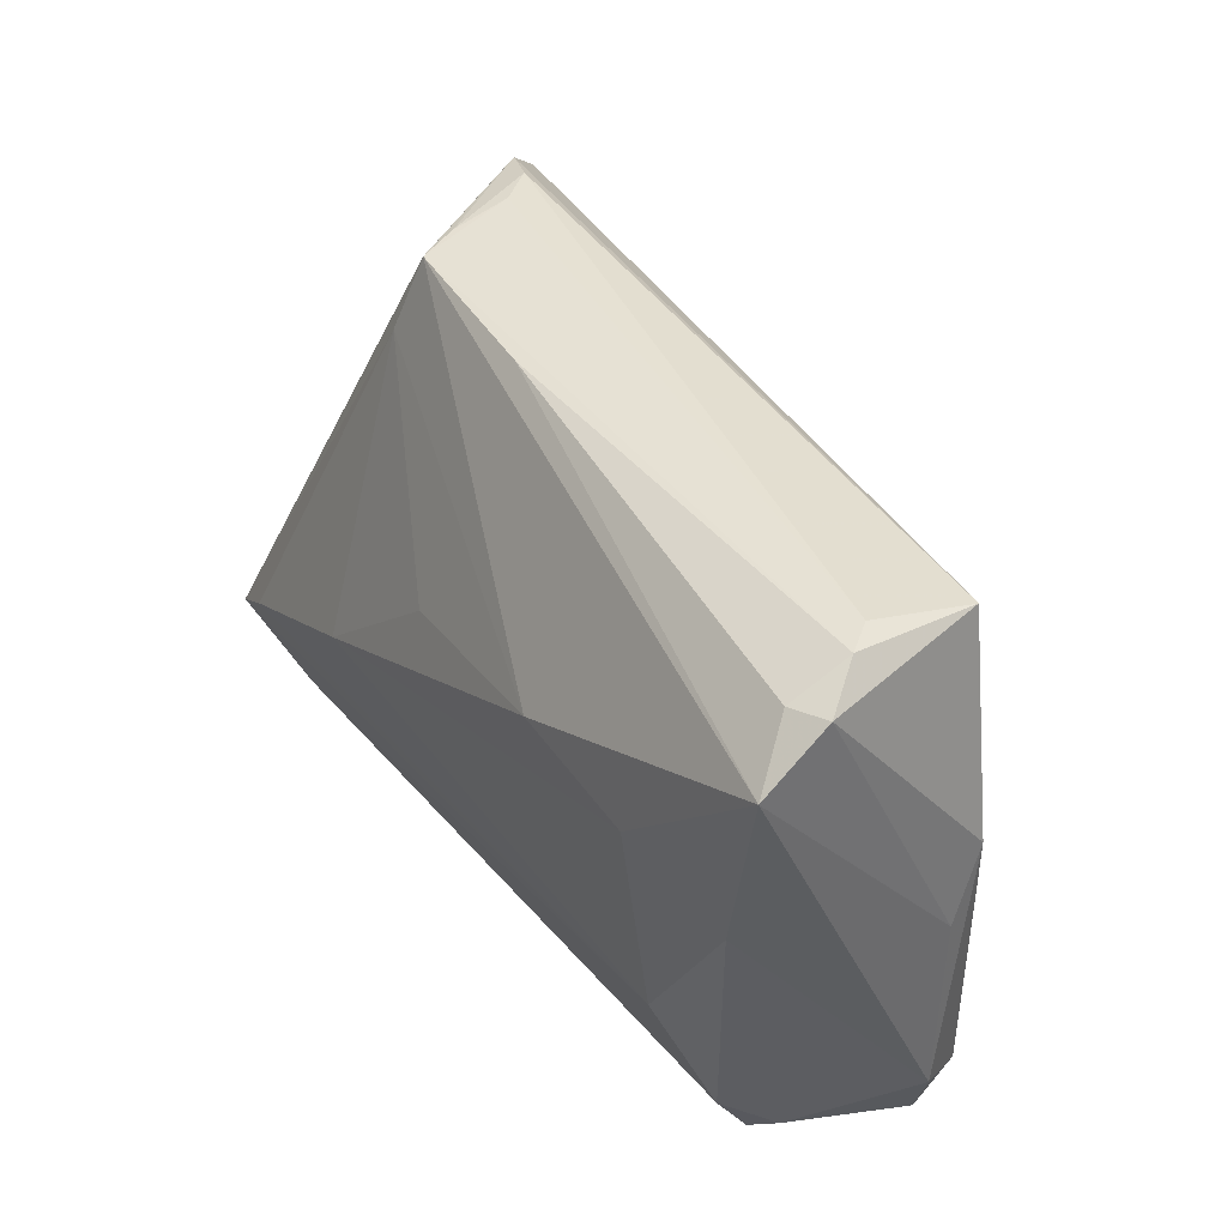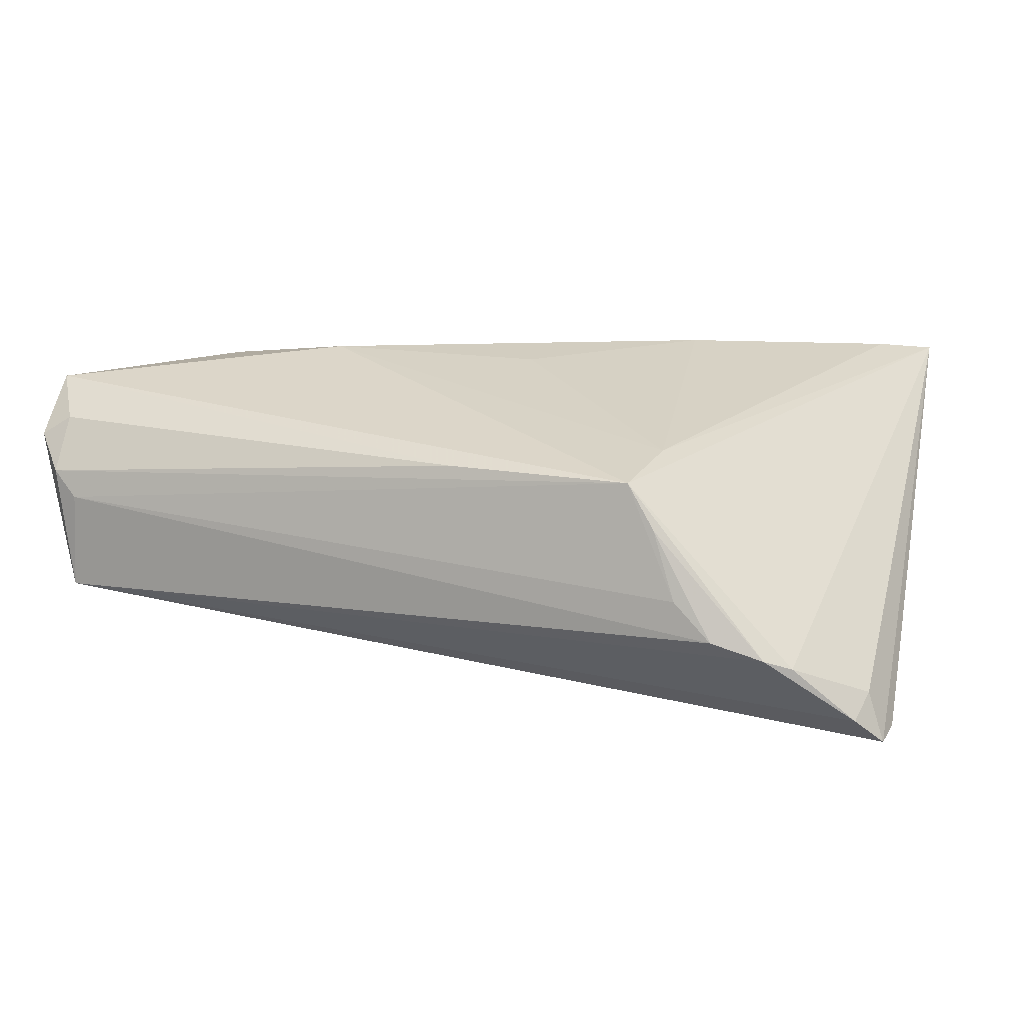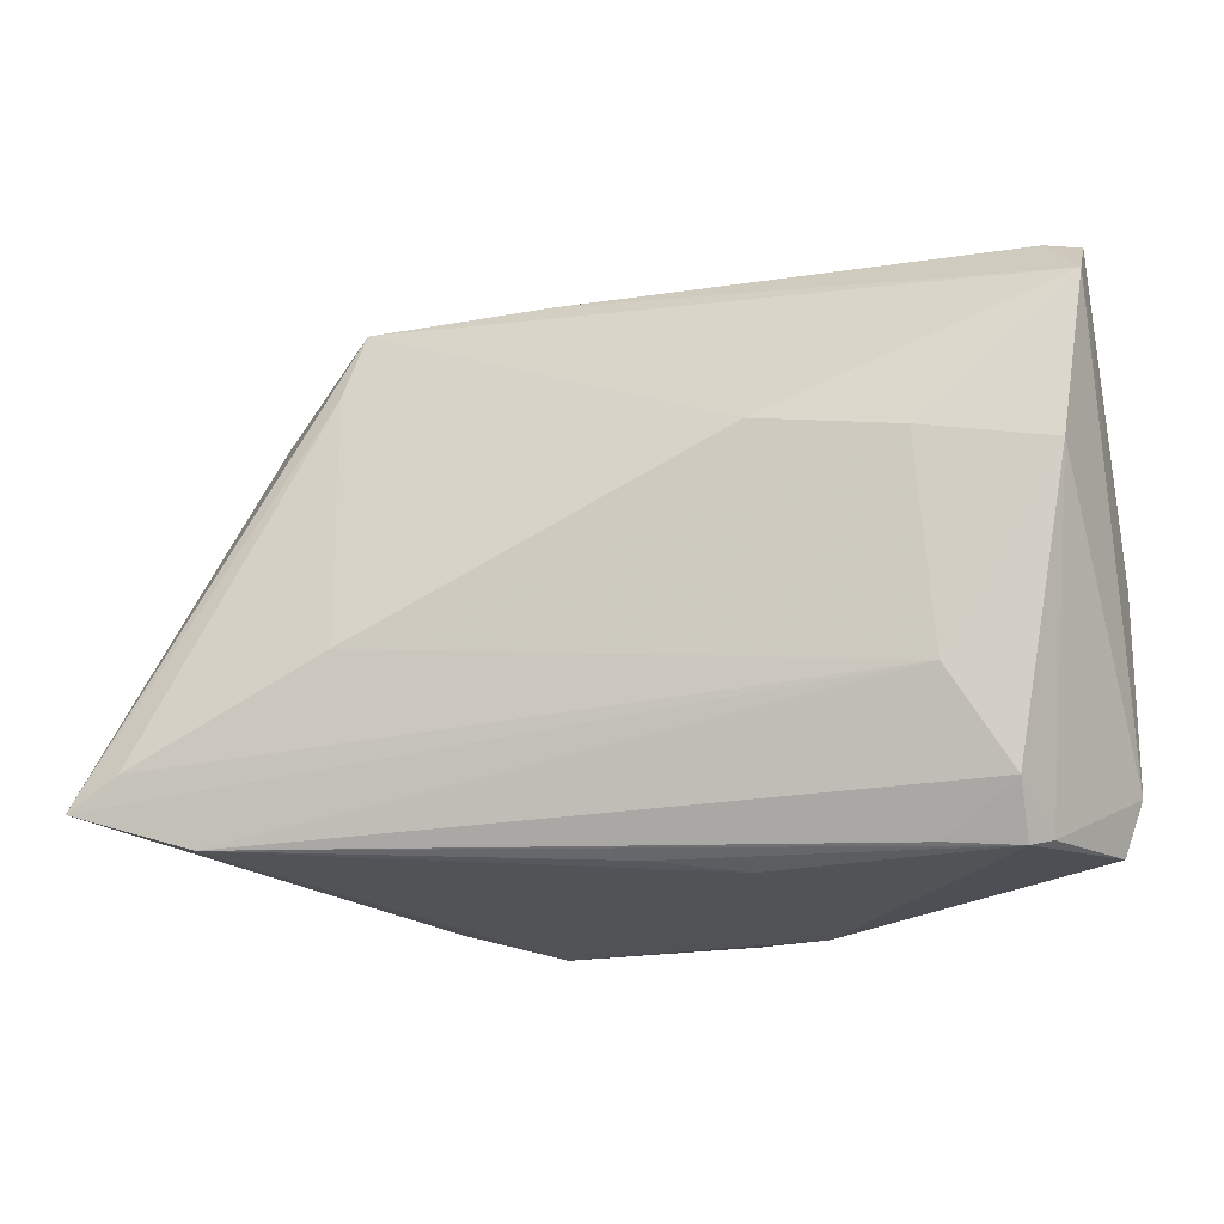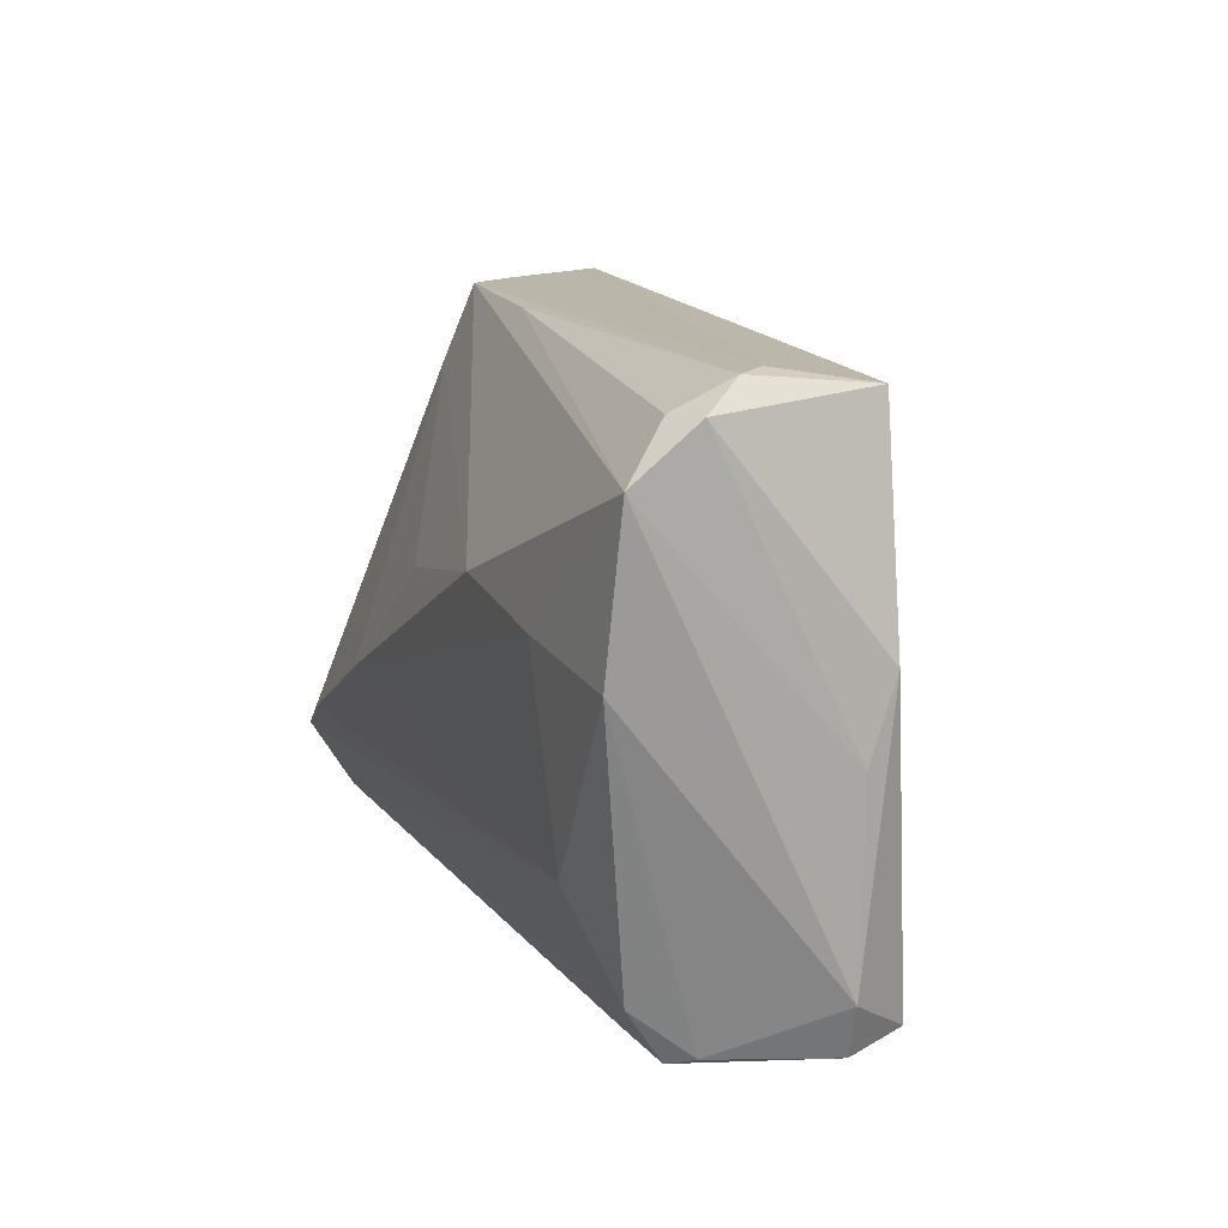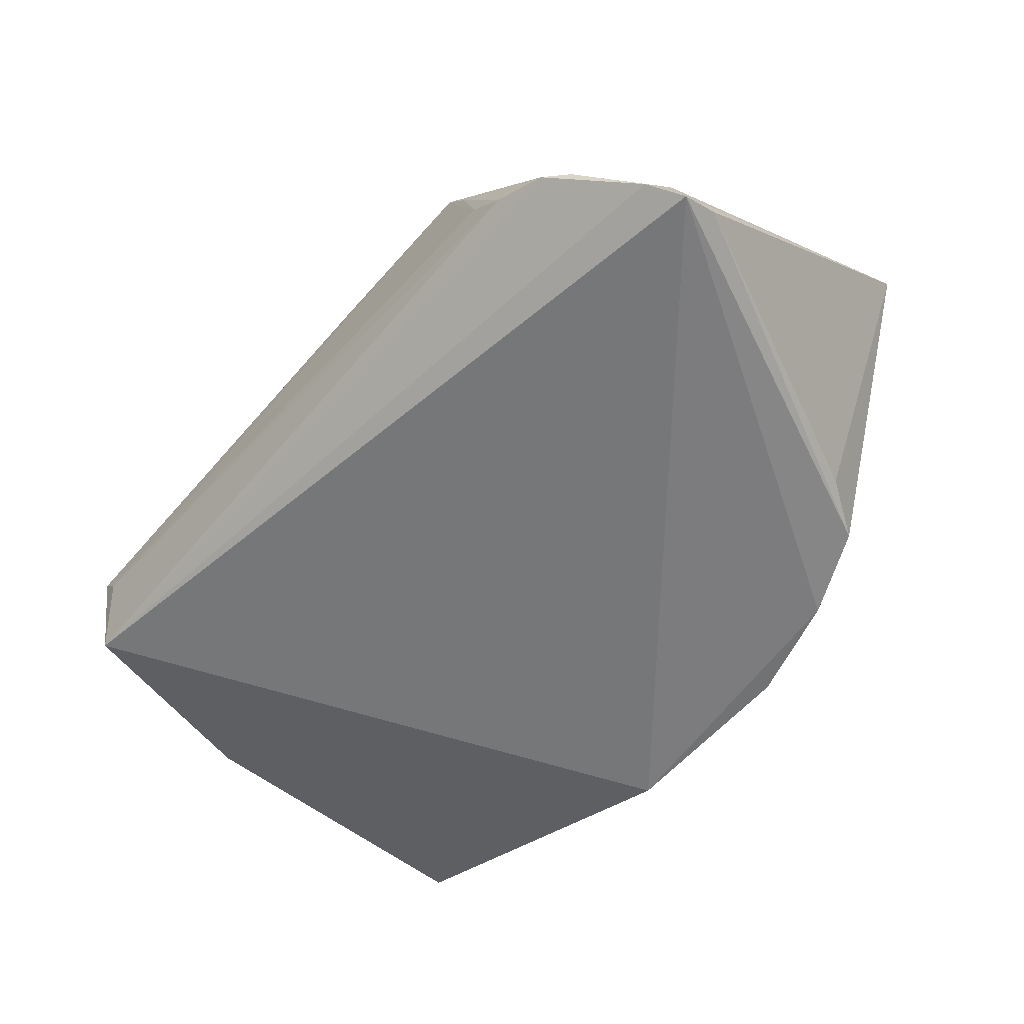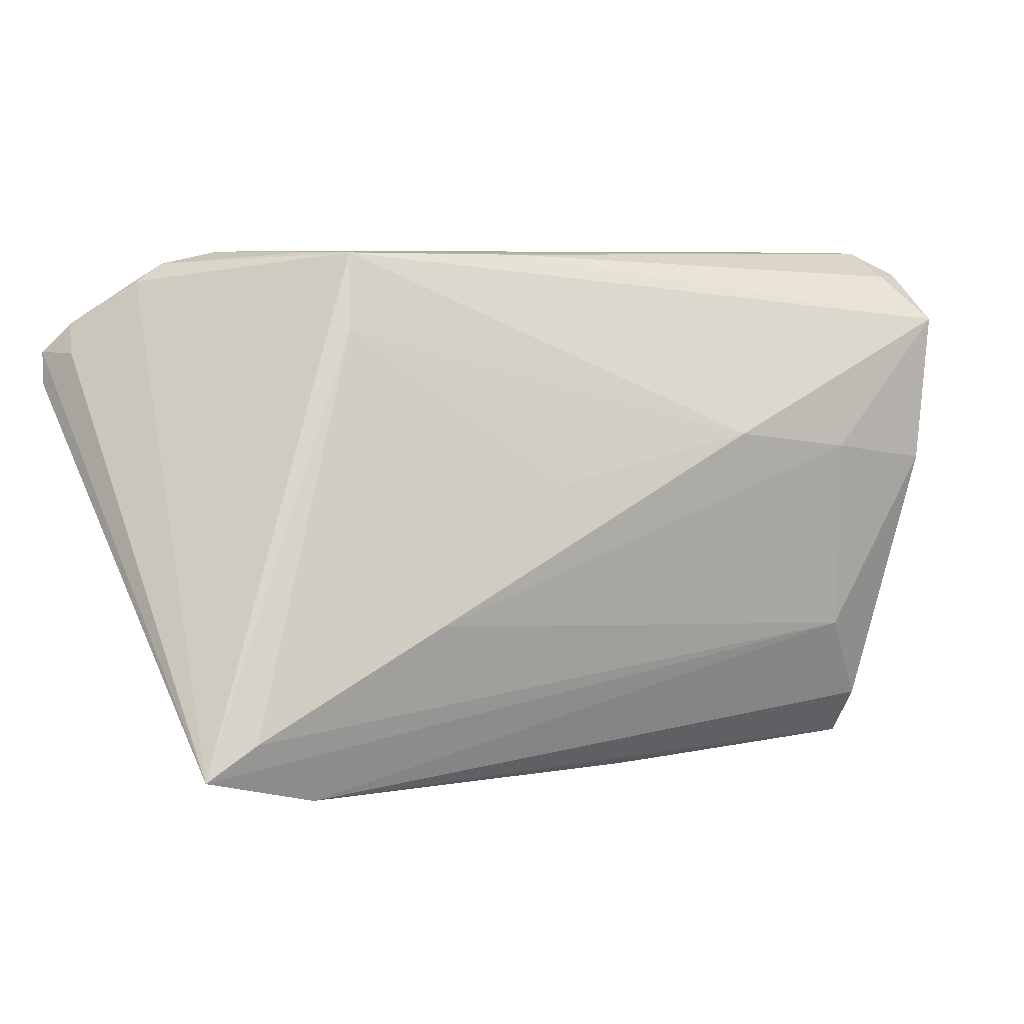
<metadata>
{"format":"obj","ext":"obj","renderer":"f3d","projection":"perspective","resolution":1024,"background":"white","views":[{"elev":39.2,"azim":58.6,"up":"+Y"},{"elev":5.6,"azim":-159.4,"up":"+Z"},{"elev":-19.3,"azim":16.4,"up":"+Y"},{"elev":14.0,"azim":70.1,"up":"+Y"},{"elev":-58.9,"azim":-130.5,"up":"+Z"},{"elev":6.8,"azim":-30.7,"up":"+Y"}]}
</metadata>
<code>
v 0.04785 0.03319 -0.008107
v -0.04696 0.03137 -0.01387
v 0.04392 -0.02465 0.01533
v 0.05326 0.008428 -0.007346
v 0.05056 0.007738 0.01974
v 0.006313 -0.03025 0.01399
v 0.05169 -0.0291 -0.00392
v -0.05423 0.02258 -0.01754
v 0.05392 -0.0005601 -0.004042
v 0.01664 -0.03129 0.01025
v 0.04907 0.03184 0.01358
v 0.03576 0.01004 0.02181
v -0.05599 0.0225 -0.02343
v 0.05297 0.03206 0.01137
v -0.04759 -0.01959 0.02293
v -0.03811 0.03492 -0.01079
v -0.006141 0.007218 0.021
v -0.05361 -0.02327 0.02241
v -0.0281 0.03485 0.007363
v 0.04947 -0.02775 -0.01069
v -0.04406 0.03352 -0.01279
v 0.0357 -0.03005 0.01268
v 0.01924 0.01232 0.0227
v -0.02607 -0.02844 -0.02343
v -0.04019 -0.01777 -0.02113
v 0.04931 0.03499 0.006786
v 0.04645 0.03515 0.003428
v -0.0533 0.02607 -0.02047
v 0.04386 -0.03066 0.01143
v 0.05316 0.02618 0.01877
v 0.009415 -0.03183 -0.02343
v -0.005789 0.03465 0.008805
v -0.05634 0.01844 -0.02222
v -0.02971 0.02591 0.01064
v 0.04608 -0.0297 0.008805
v -0.0361 -0.024 -0.02249
v 0.01833 -0.0325 -0.0184
v -0.03126 0.03494 0.002
v -0.01318 -0.03216 -0.02314
v -0.03962 -0.02755 0.02028
v -0.02425 -0.00823 0.02347
v 0.03727 -0.01385 0.01946
v 0.0539 -0.02305 -0.003706
v -0.03378 0.03515 -0.006205
f 27 19 26
f 26 1 27
f 30 5 43
f 43 9 30
f 33 36 25
f 25 18 33
f 36 18 25
f 24 18 36
f 1 20 31
f 1 31 13
f 33 18 13
f 13 31 24
f 13 36 33
f 13 24 36
f 2 18 19
f 19 21 2
f 27 1 16
f 1 21 16
f 5 30 12
f 23 30 19
f 41 12 23
f 23 12 30
f 43 5 35
f 6 29 40
f 18 24 40
f 19 18 34
f 18 15 34
f 34 15 41
f 34 23 19
f 4 20 1
f 4 9 43
f 43 20 4
f 37 31 20
f 28 21 1
f 1 13 28
f 28 2 21
f 44 19 27
f 27 16 44
f 38 21 19
f 38 16 21
f 19 44 38
f 38 44 16
f 5 12 42
f 42 12 41
f 41 15 42
f 42 15 18
f 18 40 42
f 32 26 19
f 32 11 26
f 19 30 32
f 30 11 32
f 26 11 14
f 14 11 30
f 1 26 14
f 14 4 1
f 14 30 9
f 9 4 14
f 39 40 24
f 24 31 39
f 31 37 39
f 41 23 17
f 17 34 41
f 23 34 17
f 29 37 7
f 7 37 20
f 7 35 29
f 7 20 43
f 43 35 7
f 10 29 6
f 10 37 29
f 10 39 37
f 6 40 10
f 40 39 10
f 18 2 8
f 2 28 8
f 8 13 18
f 8 28 13
f 5 42 3
f 3 35 5
f 29 35 3
f 3 42 40
f 22 40 29
f 29 3 22
f 22 3 40

</code>
